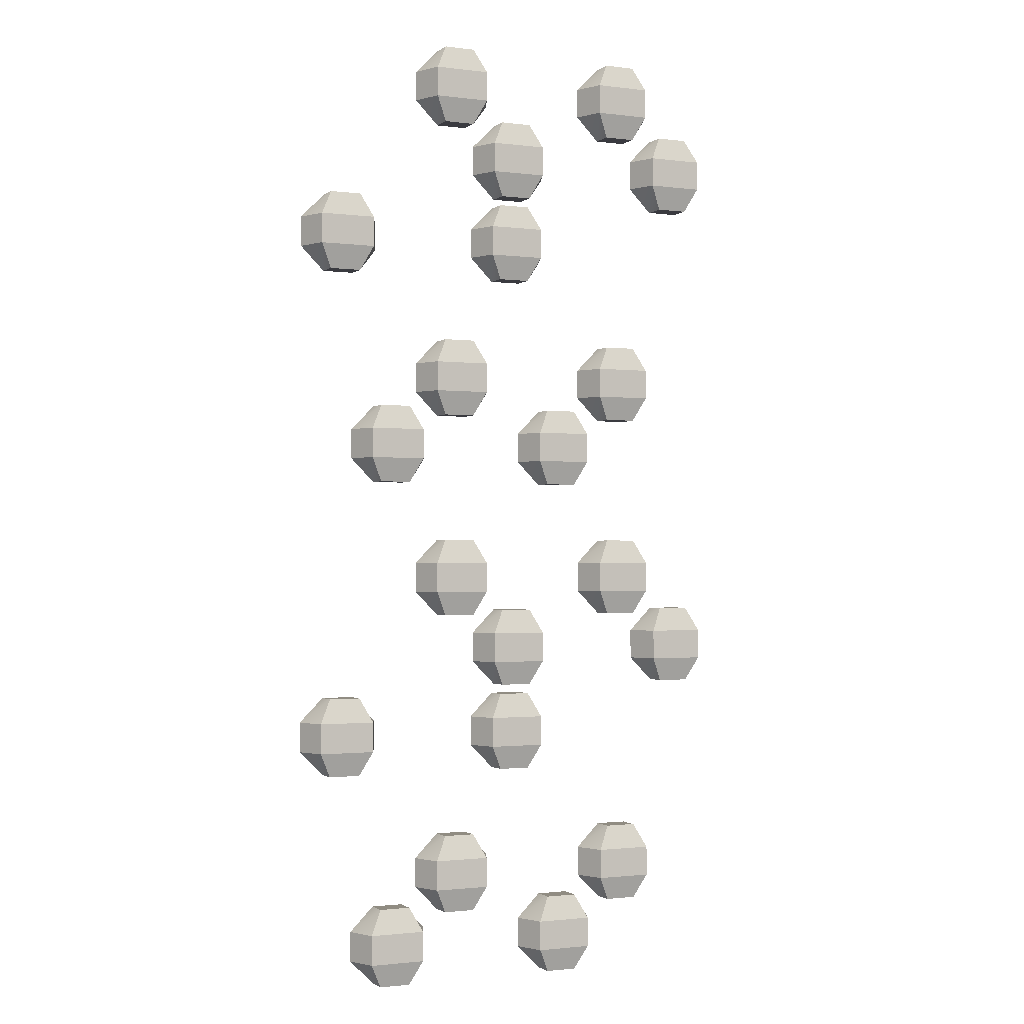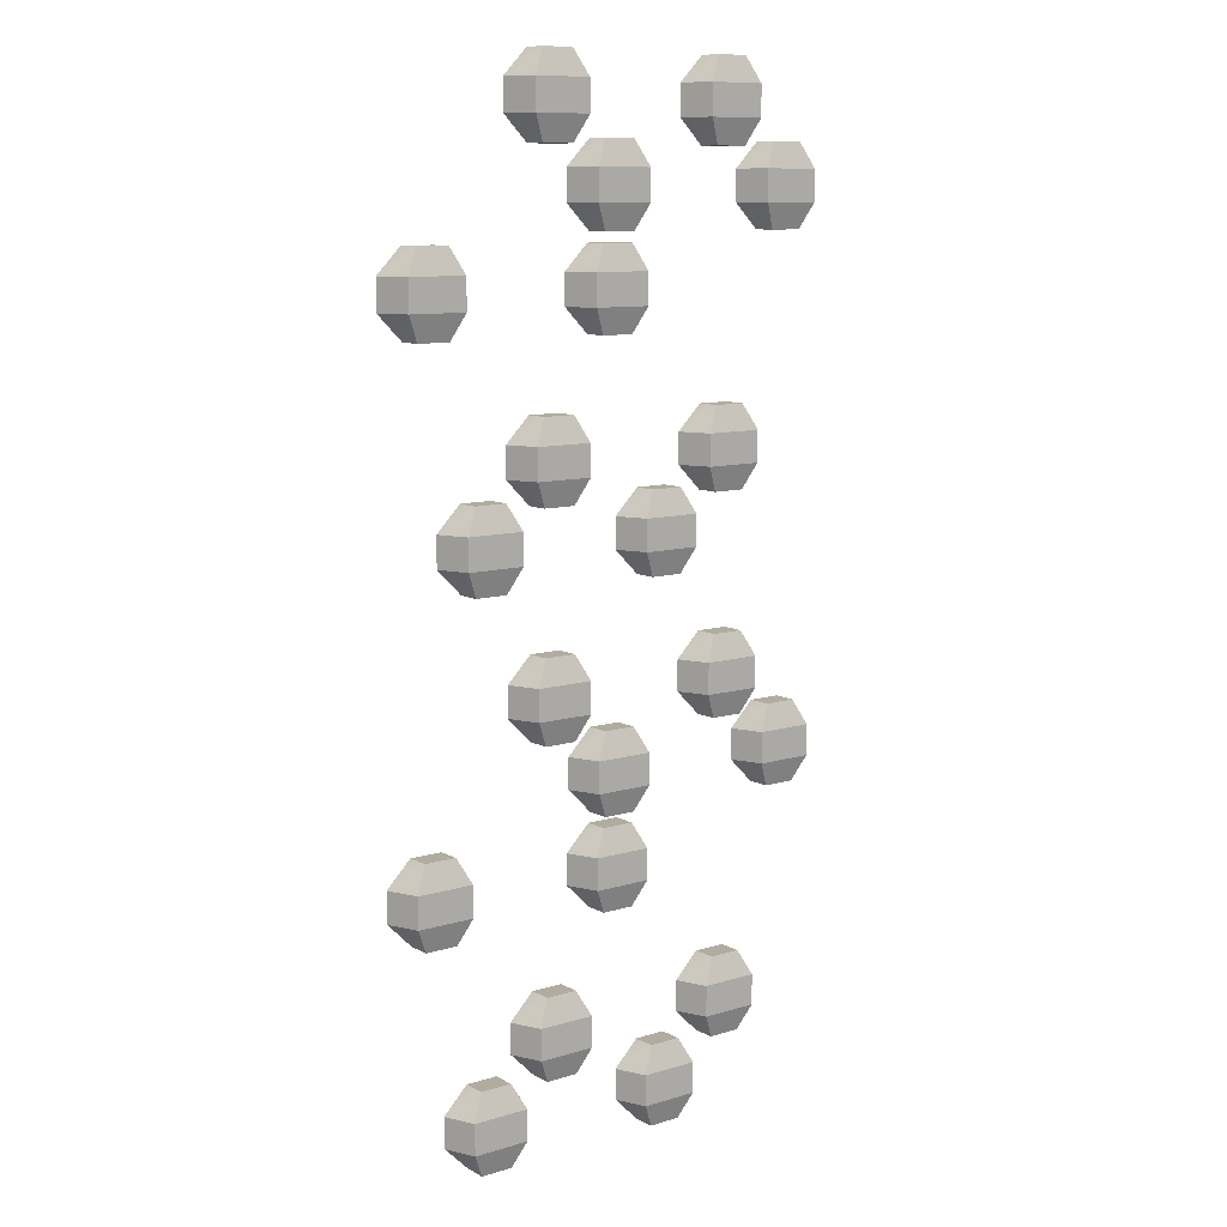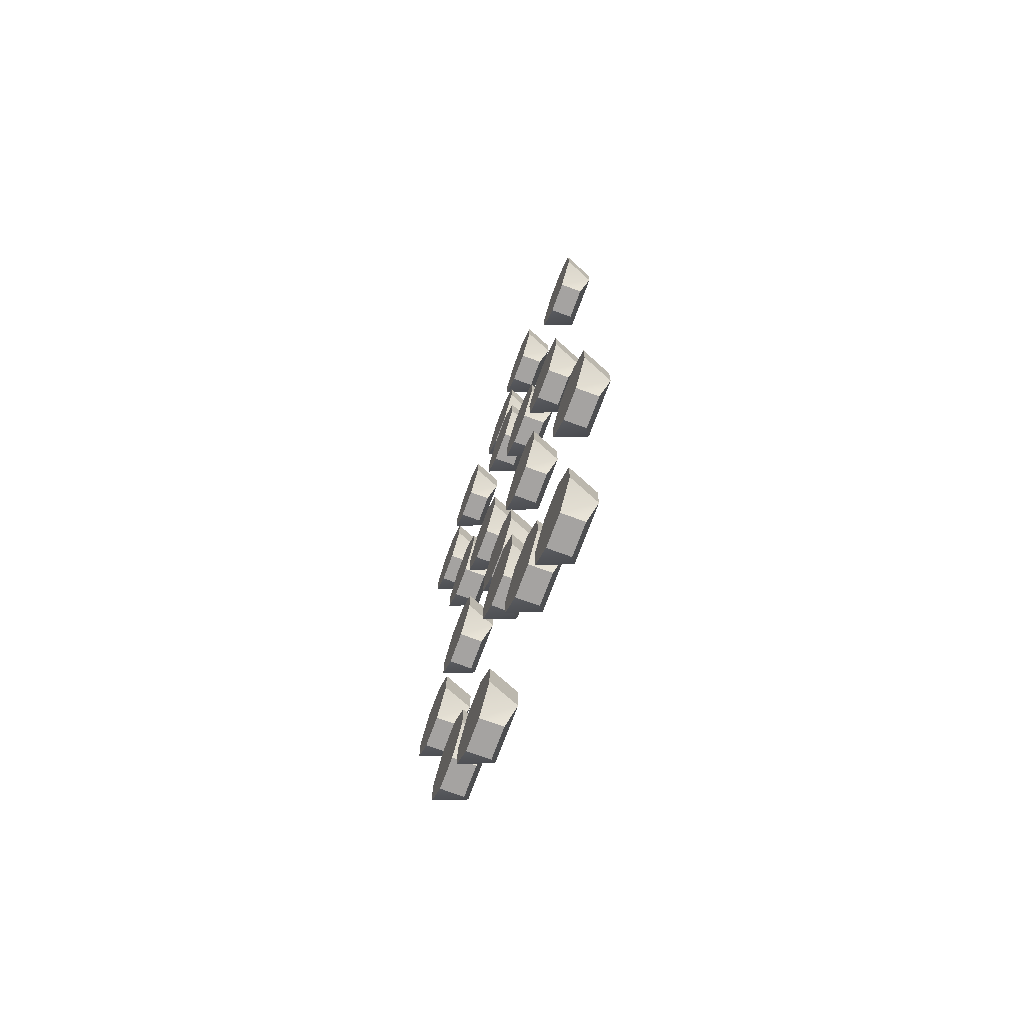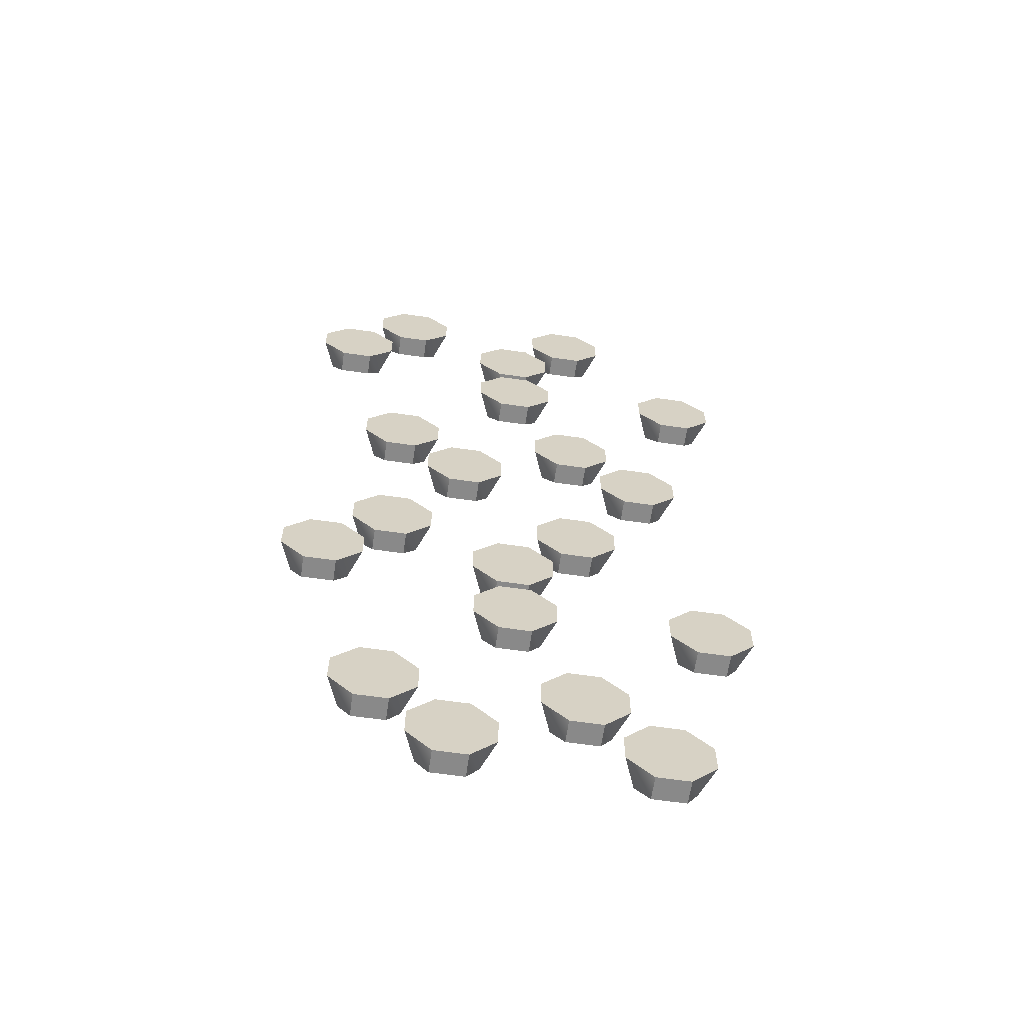
<metadata>
{"format":"obj","ext":"obj","renderer":"f3d","projection":"perspective","resolution":1024,"background":"white","views":[{"elev":-1.4,"azim":-24.9,"up":"+Z"},{"elev":10.1,"azim":-37.4,"up":"+Z"},{"elev":-73.1,"azim":-110.3,"up":"+Z"},{"elev":-63.0,"azim":171.7,"up":"+Z"}]}
</metadata>
<code>
g default
v 17.33 3.257 0.1695
v 17.38 3.288 0.27
v 17.56 3.257 0.1695
v 17.51 3.288 0.27
v 17.28 3.381 0.1695
v 17.38 3.381 0.27
v 17.51 3.381 0.27
v 17.61 3.381 0.1695
v 17.28 3.381 0.04538
v 17.38 3.381 -0.05506
v 17.51 3.381 -0.05506
v 17.61 3.381 0.04538
v 17.33 3.257 0.04538
v 17.38 3.288 -0.05506
v 17.56 3.257 0.04538
v 17.51 3.288 -0.05506
v 17.63 3.257 0.4628
v 17.68 3.288 0.5633
v 17.86 3.257 0.4628
v 17.81 3.288 0.5633
v 17.58 3.381 0.4628
v 17.68 3.381 0.5633
v 17.81 3.381 0.5633
v 17.91 3.381 0.4628
v 17.58 3.381 0.3387
v 17.68 3.381 0.2382
v 17.81 3.381 0.2382
v 17.91 3.381 0.3387
v 17.63 3.257 0.3387
v 17.68 3.288 0.2382
v 17.86 3.257 0.3387
v 17.81 3.288 0.2382
v 17.63 3.257 1.734
v 17.68 3.288 1.834
v 17.86 3.257 1.734
v 17.81 3.288 1.834
v 17.58 3.381 1.734
v 17.68 3.381 1.834
v 17.81 3.381 1.834
v 17.91 3.381 1.734
v 17.58 3.381 1.609
v 17.68 3.381 1.509
v 17.81 3.381 1.509
v 17.91 3.381 1.609
v 17.63 3.257 1.609
v 17.68 3.288 1.509
v 17.86 3.257 1.609
v 17.81 3.288 1.509
v 17.11 3.257 1.063
v 17.16 3.288 1.164
v 17.34 3.257 1.063
v 17.29 3.288 1.164
v 17.06 3.381 1.063
v 17.16 3.381 1.164
v 17.29 3.381 1.164
v 17.39 3.381 1.063
v 17.06 3.381 0.9392
v 17.16 3.381 0.8387
v 17.29 3.381 0.8387
v 17.39 3.381 0.9392
v 17.11 3.257 0.9392
v 17.16 3.288 0.8387
v 17.34 3.257 0.9392
v 17.29 3.288 0.8387
v 17.9 3.257 1.428
v 17.95 3.288 1.529
v 18.13 3.257 1.428
v 18.08 3.288 1.529
v 17.85 3.381 1.428
v 17.95 3.381 1.529
v 18.08 3.381 1.529
v 18.18 3.381 1.428
v 17.85 3.381 1.304
v 17.95 3.381 1.204
v 18.08 3.381 1.204
v 18.18 3.381 1.304
v 17.9 3.257 1.304
v 17.95 3.288 1.204
v 18.13 3.257 1.304
v 18.08 3.288 1.204
v 17.38 3.288 2.405
v 17.33 3.257 2.305
v 17.56 3.257 2.305
v 17.51 3.288 2.405
v 17.28 3.381 2.305
v 17.38 3.381 2.405
v 17.51 3.381 2.405
v 17.61 3.381 2.305
v 17.28 3.381 2.181
v 17.38 3.381 2.08
v 17.51 3.381 2.08
v 17.61 3.381 2.181
v 17.33 3.257 2.181
v 17.38 3.288 2.08
v 17.51 3.288 2.08
v 17.56 3.257 2.181
v 17.68 3.288 2.699
v 17.63 3.257 2.598
v 17.86 3.257 2.598
v 17.81 3.288 2.699
v 17.58 3.381 2.598
v 17.68 3.381 2.699
v 17.81 3.381 2.699
v 17.91 3.381 2.598
v 17.58 3.381 2.474
v 17.68 3.381 2.374
v 17.81 3.381 2.374
v 17.91 3.381 2.474
v 17.63 3.257 2.474
v 17.68 3.288 2.374
v 17.81 3.288 2.374
v 17.86 3.257 2.474
v 17.11 3.257 3.199
v 17.16 3.288 3.299
v 17.34 3.257 3.199
v 17.29 3.288 3.299
v 17.06 3.381 3.199
v 17.16 3.381 3.299
v 17.29 3.381 3.299
v 17.39 3.381 3.199
v 17.06 3.381 3.075
v 17.16 3.381 2.974
v 17.29 3.381 2.974
v 17.39 3.381 3.075
v 17.11 3.257 3.075
v 17.16 3.288 2.974
v 17.34 3.257 3.075
v 17.29 3.288 2.974
v 17.9 3.257 3.564
v 17.95 3.288 3.664
v 18.13 3.257 3.564
v 18.08 3.288 3.664
v 17.85 3.381 3.564
v 17.95 3.381 3.664
v 18.08 3.381 3.664
v 18.18 3.381 3.564
v 17.85 3.381 3.44
v 17.95 3.381 3.339
v 18.08 3.381 3.339
v 18.18 3.381 3.44
v 17.9 3.257 3.44
v 17.95 3.288 3.339
v 18.13 3.257 3.44
v 18.08 3.288 3.339
v 17.63 3.257 3.869
v 17.68 3.288 3.969
v 17.86 3.257 3.869
v 17.81 3.288 3.969
v 17.58 3.381 3.869
v 17.68 3.381 3.969
v 17.81 3.381 3.969
v 17.91 3.381 3.869
v 17.58 3.381 3.745
v 17.68 3.381 3.644
v 17.81 3.381 3.644
v 17.91 3.381 3.745
v 17.63 3.257 3.745
v 17.68 3.288 3.644
v 17.86 3.257 3.745
v 17.81 3.288 3.644
v 16.55 3.257 0.1695
v 16.6 3.288 0.27
v 16.78 3.257 0.1695
v 16.73 3.288 0.27
v 16.5 3.381 0.1695
v 16.6 3.381 0.27
v 16.73 3.381 0.27
v 16.83 3.381 0.1695
v 16.5 3.381 0.04538
v 16.6 3.381 -0.05506
v 16.73 3.381 -0.05506
v 16.83 3.381 0.04538
v 16.55 3.257 0.04538
v 16.6 3.288 -0.05506
v 16.78 3.257 0.04538
v 16.73 3.288 -0.05506
v 16.85 3.257 0.4628
v 16.9 3.288 0.5633
v 17.08 3.257 0.4628
v 17.03 3.288 0.5633
v 16.8 3.381 0.4628
v 16.9 3.381 0.5633
v 17.03 3.381 0.5633
v 17.13 3.381 0.4628
v 16.8 3.381 0.3387
v 16.9 3.381 0.2382
v 17.03 3.381 0.2382
v 17.13 3.381 0.3387
v 16.85 3.257 0.3387
v 16.9 3.288 0.2382
v 17.08 3.257 0.3387
v 17.03 3.288 0.2382
v 16.85 3.257 1.734
v 16.9 3.288 1.834
v 17.08 3.257 1.734
v 17.03 3.288 1.834
v 16.8 3.381 1.734
v 16.9 3.381 1.834
v 17.03 3.381 1.834
v 17.13 3.381 1.734
v 16.8 3.381 1.609
v 16.9 3.381 1.509
v 17.03 3.381 1.509
v 17.13 3.381 1.609
v 16.85 3.257 1.609
v 16.9 3.288 1.509
v 17.08 3.257 1.609
v 17.03 3.288 1.509
v 16.32 3.257 1.063
v 16.37 3.288 1.164
v 16.55 3.257 1.063
v 16.5 3.288 1.164
v 16.27 3.381 1.063
v 16.37 3.381 1.164
v 16.5 3.381 1.164
v 16.6 3.381 1.063
v 16.27 3.381 0.9392
v 16.37 3.381 0.8387
v 16.5 3.381 0.8387
v 16.6 3.381 0.9392
v 16.32 3.257 0.9392
v 16.37 3.288 0.8387
v 16.55 3.257 0.9392
v 16.5 3.288 0.8387
v 17.11 3.257 1.428
v 17.16 3.288 1.529
v 17.35 3.257 1.428
v 17.3 3.288 1.529
v 17.06 3.381 1.428
v 17.16 3.381 1.529
v 17.3 3.381 1.529
v 17.4 3.381 1.428
v 17.06 3.381 1.304
v 17.16 3.381 1.204
v 17.3 3.381 1.204
v 17.4 3.381 1.304
v 17.11 3.257 1.304
v 17.16 3.288 1.204
v 17.35 3.257 1.304
v 17.3 3.288 1.204
v 16.55 3.257 2.305
v 16.6 3.288 2.405
v 16.78 3.257 2.305
v 16.73 3.288 2.405
v 16.5 3.381 2.305
v 16.6 3.381 2.405
v 16.73 3.381 2.405
v 16.83 3.381 2.305
v 16.5 3.381 2.181
v 16.6 3.381 2.08
v 16.73 3.381 2.08
v 16.83 3.381 2.181
v 16.55 3.257 2.181
v 16.6 3.288 2.08
v 16.78 3.257 2.181
v 16.73 3.288 2.08
v 16.85 3.257 2.598
v 16.9 3.288 2.699
v 17.08 3.257 2.598
v 17.03 3.288 2.699
v 16.8 3.381 2.598
v 16.9 3.381 2.699
v 17.03 3.381 2.699
v 17.13 3.381 2.598
v 16.8 3.381 2.474
v 16.9 3.381 2.374
v 17.03 3.381 2.374
v 17.13 3.381 2.474
v 16.85 3.257 2.474
v 16.9 3.288 2.374
v 17.08 3.257 2.474
v 17.03 3.288 2.374
v 16.37 3.288 3.299
v 16.32 3.257 3.199
v 16.55 3.257 3.199
v 16.5 3.288 3.299
v 16.27 3.381 3.199
v 16.37 3.381 3.299
v 16.5 3.381 3.299
v 16.6 3.381 3.199
v 16.27 3.381 3.075
v 16.37 3.381 2.974
v 16.5 3.381 2.974
v 16.6 3.381 3.075
v 16.32 3.257 3.075
v 16.37 3.288 2.974
v 16.5 3.288 2.974
v 16.55 3.257 3.075
v 17.16 3.288 3.664
v 17.11 3.257 3.564
v 17.35 3.257 3.564
v 17.3 3.288 3.664
v 17.06 3.381 3.564
v 17.16 3.381 3.664
v 17.3 3.381 3.664
v 17.4 3.381 3.564
v 17.06 3.381 3.44
v 17.16 3.381 3.339
v 17.3 3.381 3.339
v 17.4 3.381 3.44
v 17.11 3.257 3.44
v 17.16 3.288 3.339
v 17.3 3.288 3.339
v 17.35 3.257 3.44
v 16.9 3.288 3.969
v 16.85 3.257 3.869
v 17.08 3.257 3.869
v 17.03 3.288 3.969
v 16.8 3.381 3.869
v 16.9 3.381 3.969
v 17.03 3.381 3.969
v 17.13 3.381 3.869
v 16.8 3.381 3.745
v 16.9 3.381 3.644
v 17.03 3.381 3.644
v 17.13 3.381 3.745
v 16.85 3.257 3.745
v 16.9 3.288 3.644
v 17.03 3.288 3.644
v 17.08 3.257 3.745
g carbon muebles_playa
f 2 1 4
f 4 1 3
f 1 2 5
f 5 2 6
f 4 3 7
f 7 3 8
f 5 6 8
f 8 6 7
f 11 8 12
f 9 10 13
f 13 10 14
f 10 9 11
f 11 12 16
f 16 12 15
f 13 14 15
f 15 14 16
f 2 4 6
f 6 4 7
f 5 8 9
f 9 8 11
f 10 11 14
f 14 11 16
f 13 15 1
f 1 15 3
f 3 15 8
f 8 15 12
f 13 1 9
f 9 1 5
f 18 17 20
f 20 17 19
f 17 18 21
f 21 18 22
f 20 19 23
f 23 19 24
f 21 22 25
f 25 22 26
f 24 22 23
f 27 24 28
f 25 26 29
f 29 26 30
f 27 28 32
f 32 28 31
f 29 30 31
f 31 30 32
f 18 20 22
f 22 20 23
f 22 24 26
f 26 24 27
f 26 27 30
f 30 27 32
f 29 31 17
f 17 31 19
f 19 31 24
f 24 31 28
f 29 17 25
f 25 17 21
f 34 33 36
f 36 33 35
f 33 34 37
f 37 34 38
f 36 35 39
f 39 35 40
f 41 37 42
f 37 38 40
f 40 38 39
f 43 40 44
f 41 42 45
f 45 42 46
f 43 44 48
f 48 44 47
f 45 46 47
f 47 46 48
f 34 36 38
f 38 36 39
f 37 40 42
f 42 40 43
f 42 43 46
f 46 43 48
f 45 47 33
f 33 47 35
f 35 47 40
f 40 47 44
f 45 33 41
f 41 33 37
f 50 49 52
f 52 49 51
f 49 50 53
f 53 50 54
f 52 51 55
f 55 51 56
f 57 53 58
f 53 54 56
f 56 54 55
f 57 58 61
f 61 58 62
f 59 58 60
f 59 60 64
f 64 60 63
f 61 62 63
f 63 62 64
f 50 52 54
f 54 52 55
f 53 56 58
f 58 56 60
f 58 59 62
f 62 59 64
f 61 63 49
f 49 63 51
f 51 63 56
f 56 63 60
f 61 49 57
f 57 49 53
f 66 65 68
f 68 65 67
f 65 66 69
f 69 66 70
f 68 67 71
f 71 67 72
f 73 69 74
f 69 70 71
f 71 72 75
f 75 72 76
f 73 74 77
f 77 74 78
f 75 76 80
f 80 76 79
f 77 78 79
f 79 78 80
f 66 68 70
f 70 68 71
f 69 71 74
f 74 71 75
f 74 75 78
f 78 75 80
f 77 79 65
f 65 79 67
f 67 79 72
f 72 79 76
f 77 65 73
f 73 65 69
f 81 82 84
f 84 82 83
f 82 81 85
f 85 81 86
f 84 83 87
f 87 83 88
f 85 86 88
f 88 86 87
f 89 90 93
f 93 90 94
f 90 89 91
f 91 89 92
f 91 92 95
f 95 92 96
f 93 94 96
f 96 94 95
f 81 84 86
f 86 84 87
f 85 88 89
f 89 88 92
f 90 91 94
f 94 91 95
f 93 96 82
f 82 96 83
f 83 96 88
f 88 96 92
f 93 82 89
f 89 82 85
f 97 98 100
f 100 98 99
f 98 97 101
f 101 97 102
f 100 99 103
f 103 99 104
f 101 102 104
f 104 102 103
f 105 106 109
f 109 106 110
f 106 105 107
f 107 105 108
f 107 108 111
f 111 108 112
f 109 110 112
f 112 110 111
f 97 100 102
f 102 100 103
f 101 104 105
f 105 104 108
f 106 107 110
f 110 107 111
f 109 112 98
f 98 112 99
f 99 112 104
f 104 112 108
f 109 98 105
f 105 98 101
f 114 113 116
f 116 113 115
f 113 114 117
f 117 114 118
f 116 115 119
f 119 115 120
f 117 118 120
f 120 118 119
f 121 122 125
f 125 122 126
f 122 121 123
f 123 121 124
f 123 124 128
f 128 124 127
f 125 126 127
f 127 126 128
f 114 116 118
f 118 116 119
f 117 120 121
f 121 120 124
f 122 123 126
f 126 123 128
f 125 127 113
f 113 127 115
f 115 127 120
f 120 127 124
f 125 113 121
f 121 113 117
f 130 129 132
f 132 129 131
f 129 130 133
f 133 130 134
f 132 131 135
f 135 131 136
f 133 134 137
f 137 134 138
f 136 134 135
f 139 136 140
f 137 138 141
f 141 138 142
f 139 140 144
f 144 140 143
f 141 142 143
f 143 142 144
f 130 132 134
f 134 132 135
f 134 136 138
f 138 136 139
f 138 139 142
f 142 139 144
f 141 143 129
f 129 143 131
f 131 143 136
f 136 143 140
f 141 129 137
f 137 129 133
f 146 145 148
f 148 145 147
f 145 146 149
f 149 146 150
f 148 147 151
f 151 147 152
f 153 149 154
f 149 150 152
f 152 150 151
f 155 152 156
f 153 154 157
f 157 154 158
f 155 156 160
f 160 156 159
f 157 158 159
f 159 158 160
f 146 148 150
f 150 148 151
f 149 152 154
f 154 152 155
f 154 155 158
f 158 155 160
f 157 159 145
f 145 159 147
f 147 159 152
f 152 159 156
f 157 145 153
f 153 145 149
f 162 161 164
f 164 161 163
f 161 162 165
f 165 162 166
f 164 163 167
f 167 163 168
f 169 165 170
f 165 166 168
f 168 166 167
f 169 170 173
f 173 170 174
f 171 170 172
f 171 172 176
f 176 172 175
f 173 174 175
f 175 174 176
f 162 164 166
f 166 164 167
f 165 168 170
f 170 168 172
f 170 171 174
f 174 171 176
f 173 175 161
f 161 175 163
f 163 175 168
f 168 175 172
f 173 161 169
f 169 161 165
f 178 177 180
f 180 177 179
f 177 178 181
f 181 178 182
f 180 179 183
f 183 179 184
f 185 181 186
f 181 182 183
f 183 184 187
f 187 184 188
f 185 186 189
f 189 186 190
f 187 188 192
f 192 188 191
f 189 190 191
f 191 190 192
f 178 180 182
f 182 180 183
f 181 183 186
f 186 183 187
f 186 187 190
f 190 187 192
f 189 191 177
f 177 191 179
f 179 191 184
f 184 191 188
f 189 177 185
f 185 177 181
f 194 193 196
f 196 193 195
f 193 194 197
f 197 194 198
f 196 195 199
f 199 195 200
f 197 198 199
f 199 200 203
f 203 200 204
f 201 202 205
f 205 202 206
f 202 201 203
f 203 204 208
f 208 204 207
f 205 206 207
f 207 206 208
f 194 196 198
f 198 196 199
f 197 199 201
f 201 199 203
f 202 203 206
f 206 203 208
f 205 207 193
f 193 207 195
f 195 207 200
f 200 207 204
f 205 193 201
f 201 193 197
f 210 209 212
f 212 209 211
f 209 210 213
f 213 210 214
f 212 211 215
f 215 211 216
f 213 214 215
f 215 216 219
f 219 216 220
f 217 218 221
f 221 218 222
f 218 217 219
f 219 220 224
f 224 220 223
f 221 222 223
f 223 222 224
f 210 212 214
f 214 212 215
f 213 215 217
f 217 215 219
f 218 219 222
f 222 219 224
f 221 223 209
f 209 223 211
f 211 223 216
f 216 223 220
f 221 209 217
f 217 209 213
f 226 225 228
f 228 225 227
f 225 226 229
f 229 226 230
f 228 227 231
f 231 227 232
f 229 230 232
f 232 230 231
f 235 232 236
f 233 234 237
f 237 234 238
f 234 233 235
f 235 236 240
f 240 236 239
f 237 238 239
f 239 238 240
f 226 228 230
f 230 228 231
f 229 232 233
f 233 232 235
f 234 235 238
f 238 235 240
f 237 239 225
f 225 239 227
f 227 239 232
f 232 239 236
f 237 225 233
f 233 225 229
f 242 241 244
f 244 241 243
f 241 242 245
f 245 242 246
f 244 243 247
f 247 243 248
f 245 246 249
f 249 246 250
f 248 246 247
f 251 248 252
f 249 250 253
f 253 250 254
f 251 252 256
f 256 252 255
f 253 254 255
f 255 254 256
f 242 244 246
f 246 244 247
f 246 248 250
f 250 248 251
f 250 251 254
f 254 251 256
f 253 255 241
f 241 255 243
f 243 255 248
f 248 255 252
f 253 241 249
f 249 241 245
f 258 257 260
f 260 257 259
f 257 258 261
f 261 258 262
f 260 259 263
f 263 259 264
f 265 261 266
f 261 262 264
f 264 262 263
f 267 264 268
f 265 266 269
f 269 266 270
f 267 268 272
f 272 268 271
f 269 270 271
f 271 270 272
f 258 260 262
f 262 260 263
f 261 264 266
f 266 264 267
f 266 267 270
f 270 267 272
f 269 271 257
f 257 271 259
f 259 271 264
f 264 271 268
f 269 257 265
f 265 257 261
f 273 274 276
f 276 274 275
f 274 273 277
f 277 273 278
f 276 275 279
f 279 275 280
f 281 277 282
f 277 278 280
f 280 278 279
f 281 282 285
f 285 282 286
f 283 282 284
f 283 284 287
f 287 284 288
f 285 286 288
f 288 286 287
f 273 276 278
f 278 276 279
f 277 280 282
f 282 280 284
f 282 283 286
f 286 283 287
f 285 288 274
f 274 288 275
f 275 288 280
f 280 288 284
f 285 274 281
f 281 274 277
f 289 290 292
f 292 290 291
f 290 289 293
f 293 289 294
f 292 291 295
f 295 291 296
f 297 293 298
f 293 294 295
f 295 296 300
f 297 298 301
f 301 298 302
f 299 298 300
f 299 300 303
f 303 300 304
f 301 302 304
f 304 302 303
f 289 292 294
f 294 292 295
f 293 295 298
f 298 295 300
f 298 299 302
f 302 299 303
f 301 304 290
f 290 304 291
f 291 304 296
f 296 304 300
f 301 290 297
f 297 290 293
f 305 306 308
f 308 306 307
f 306 305 309
f 309 305 310
f 308 307 311
f 311 307 312
f 309 310 312
f 312 310 311
f 313 314 317
f 317 314 318
f 314 313 315
f 315 313 316
f 315 316 319
f 319 316 320
f 317 318 320
f 320 318 319
f 305 308 310
f 310 308 311
f 309 312 313
f 313 312 316
f 314 315 318
f 318 315 319
f 317 320 306
f 306 320 307
f 307 320 312
f 312 320 316
f 317 306 313
f 313 306 309

</code>
